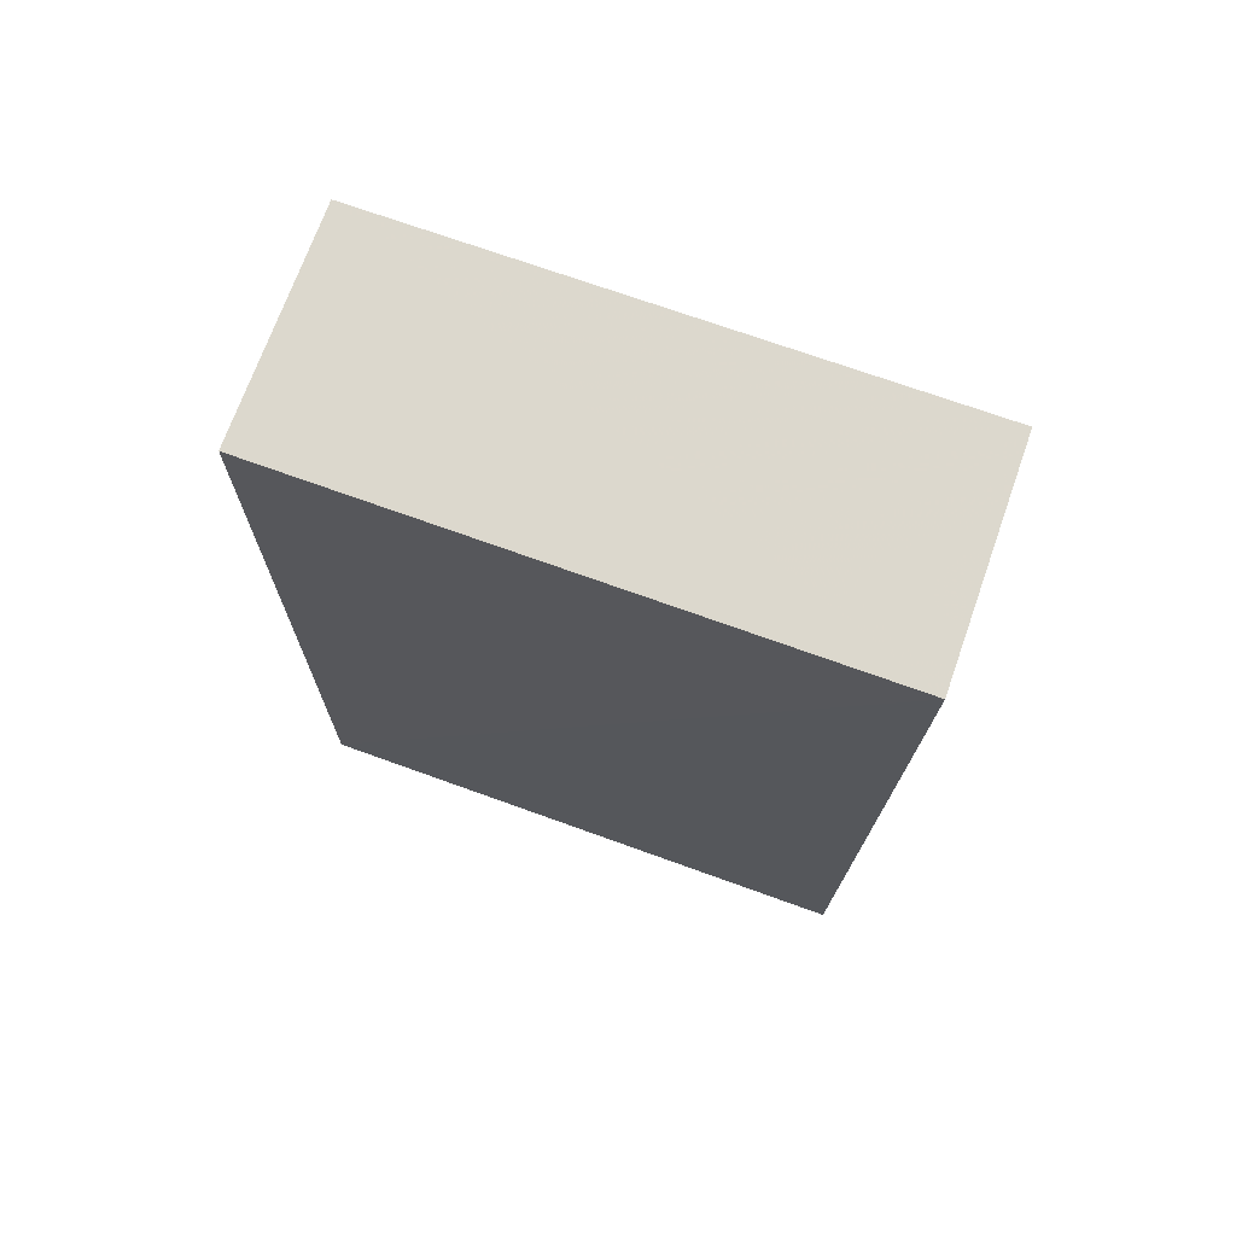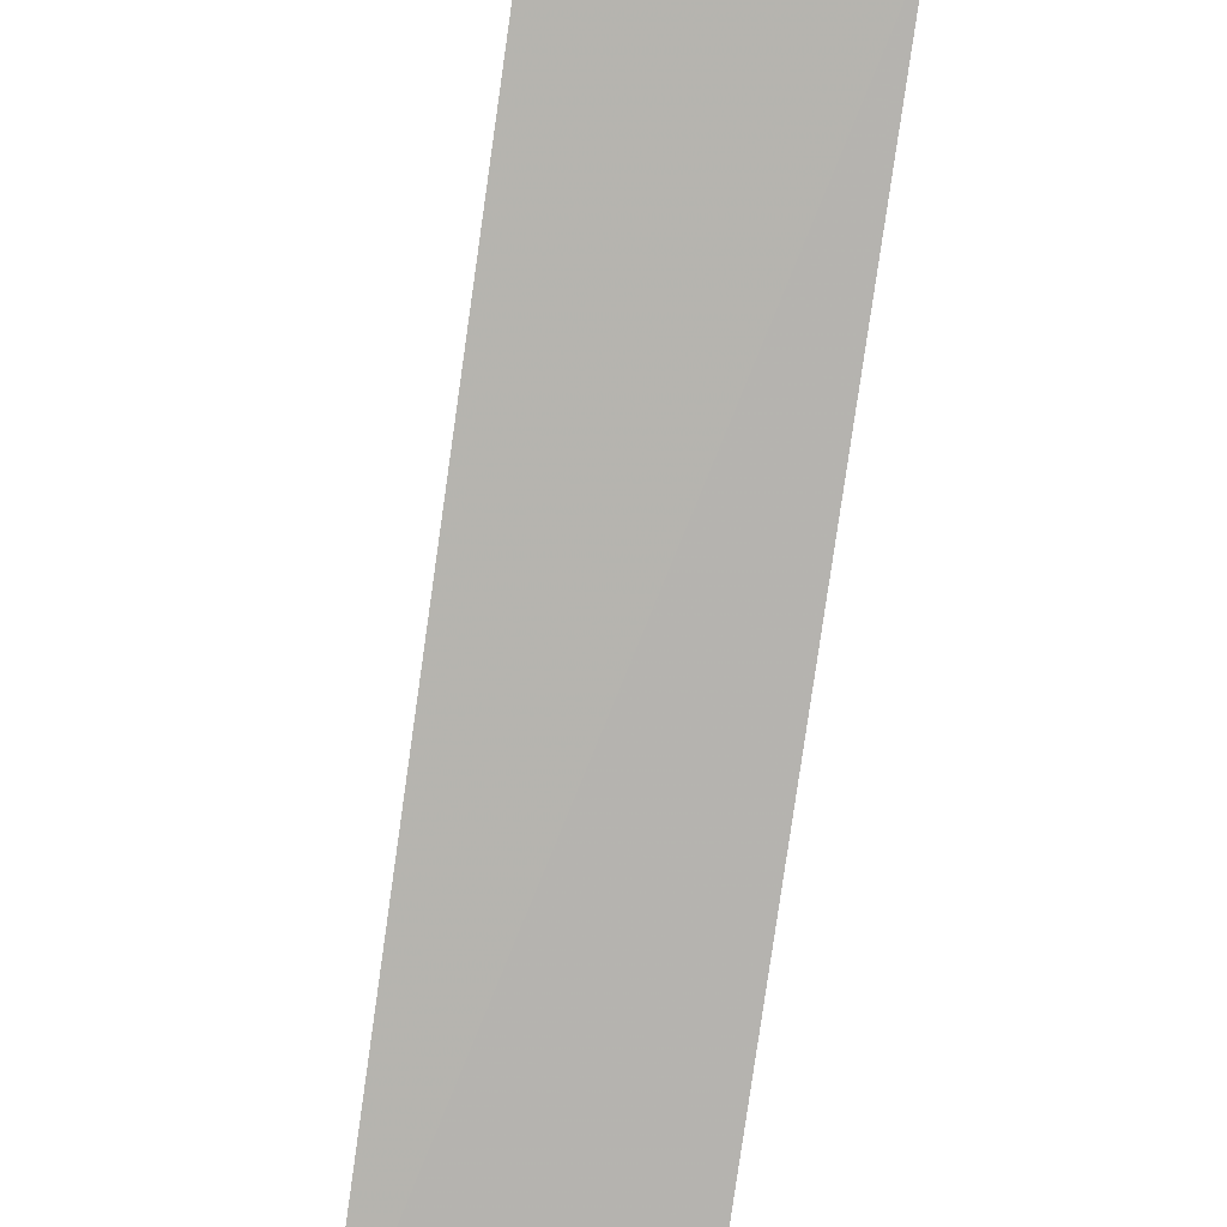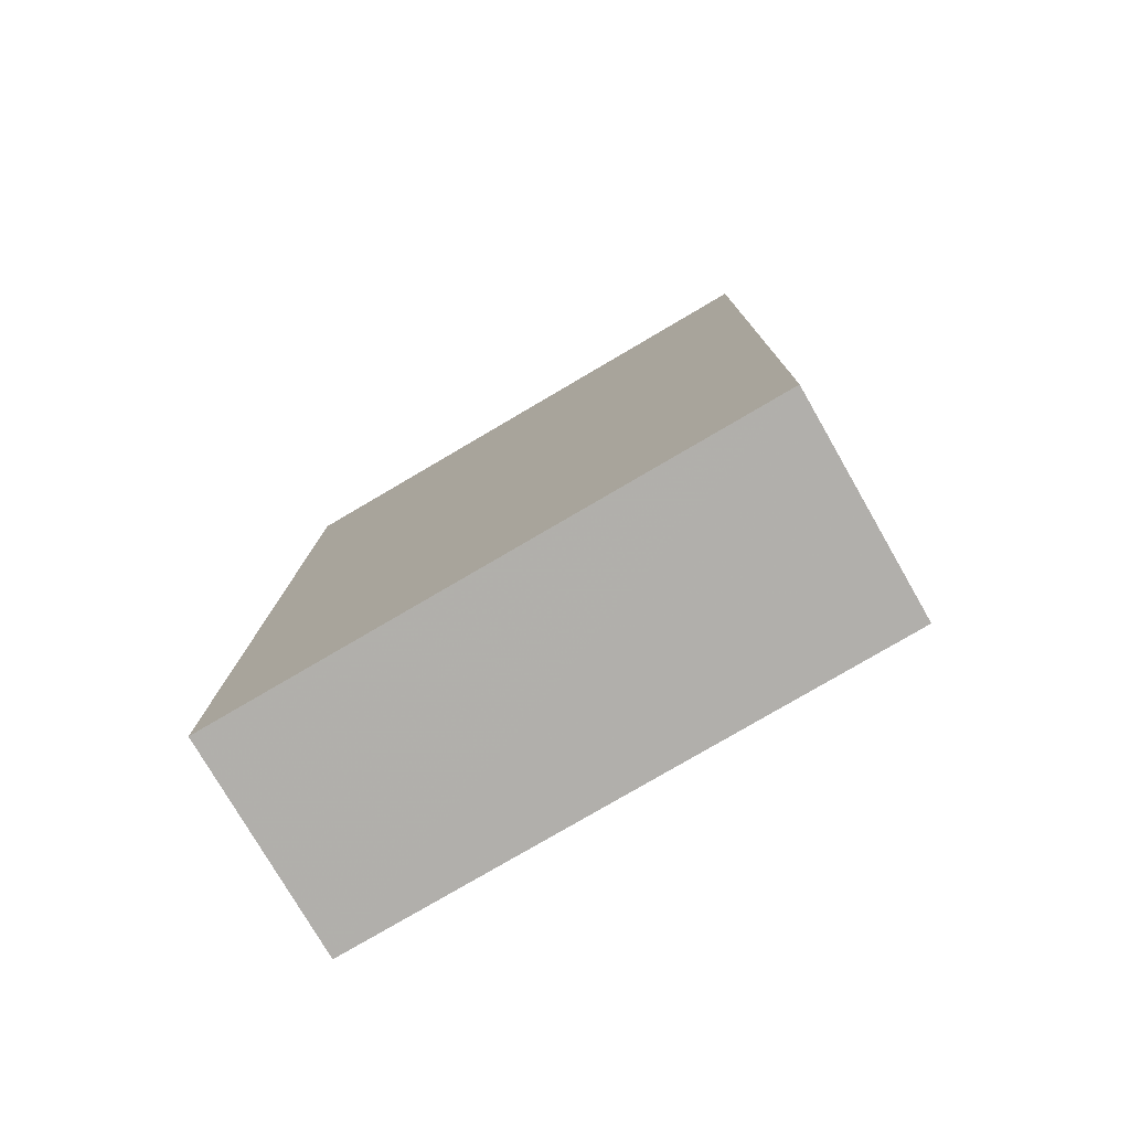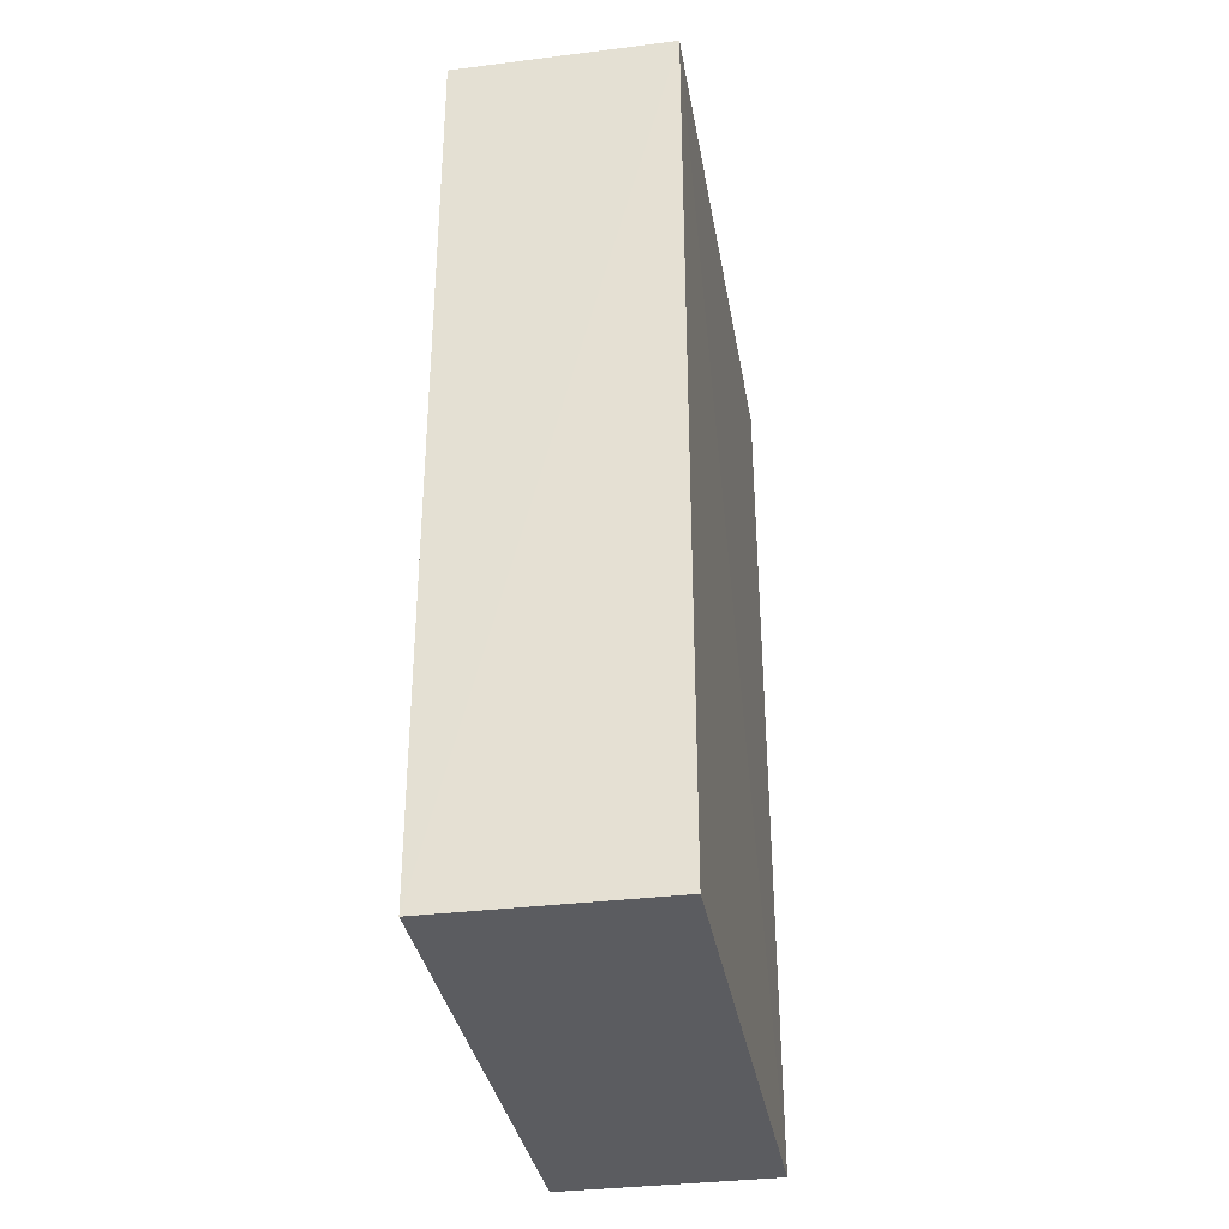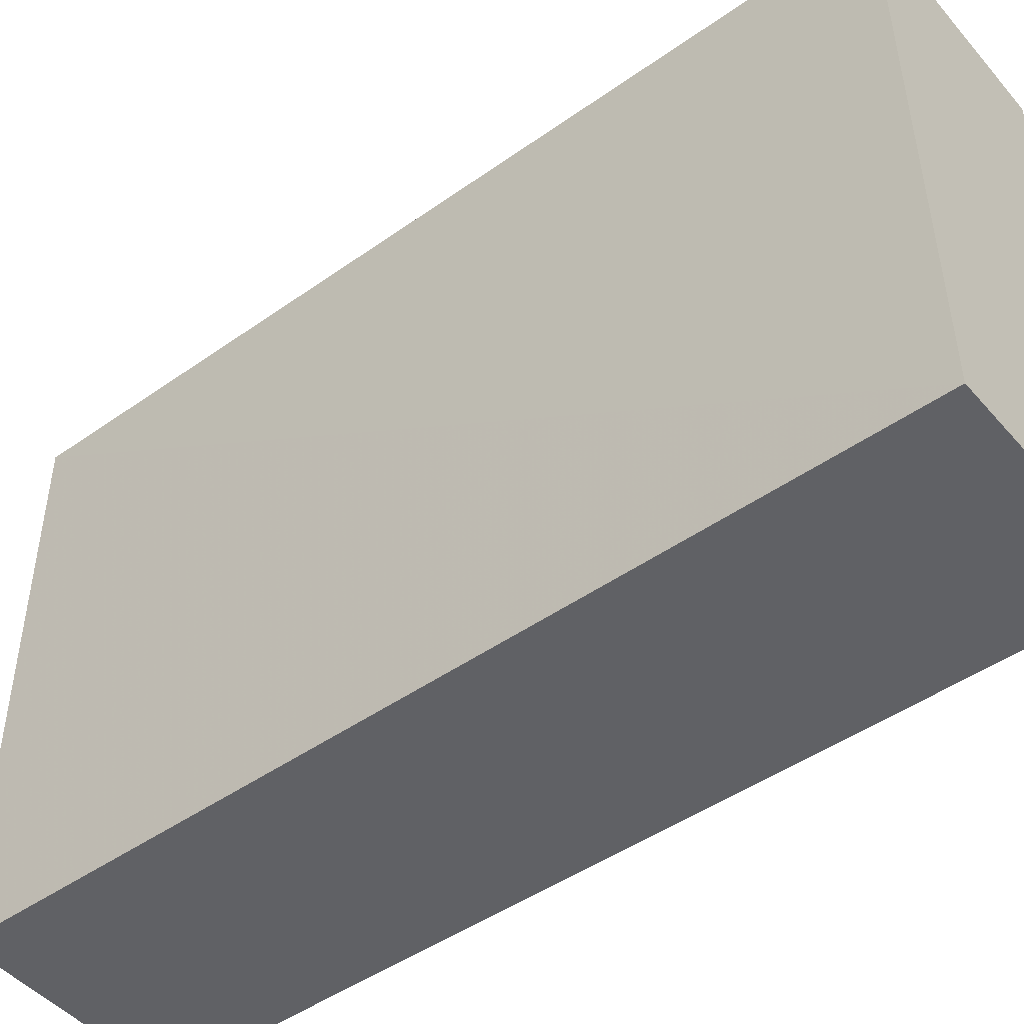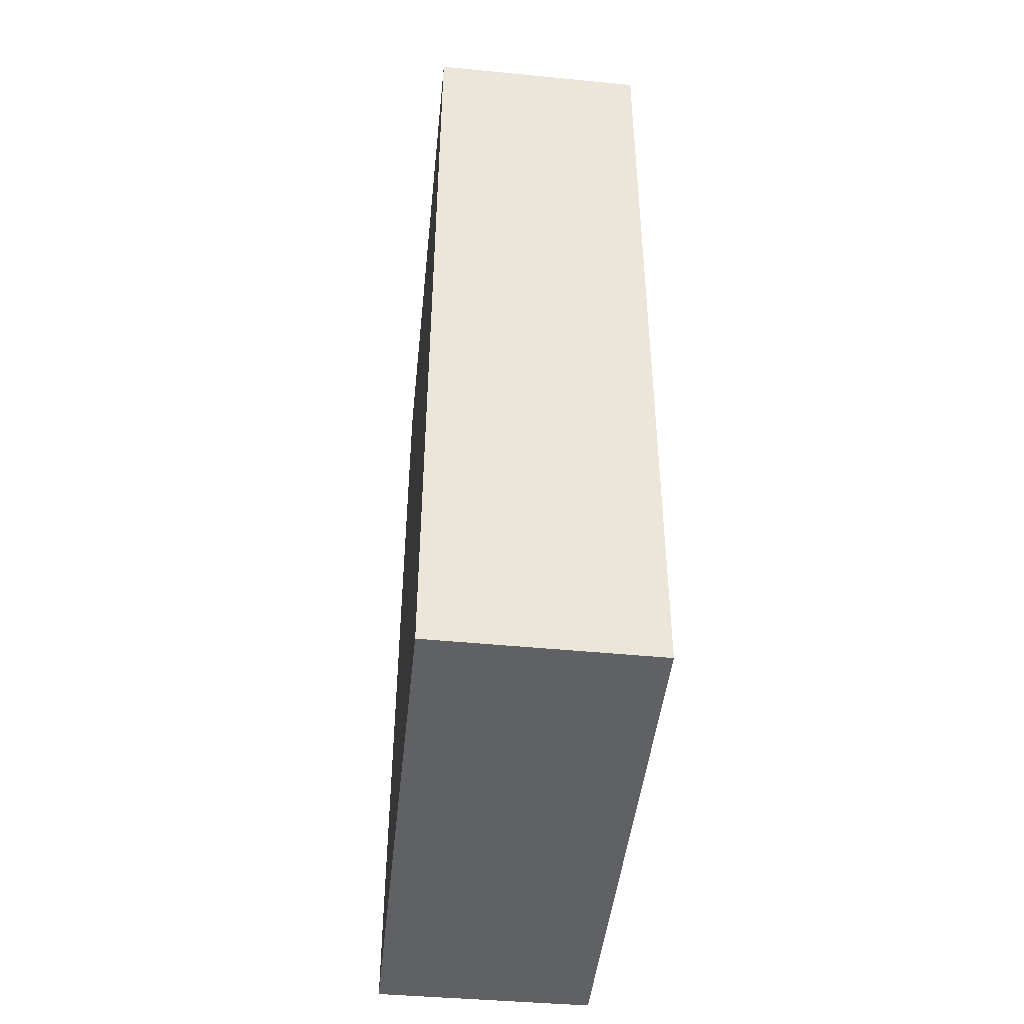
<metadata>
{"format":"obj","ext":"obj","renderer":"f3d","projection":"perspective","resolution":1024,"background":"white","views":[{"elev":72.4,"azim":109.8,"up":"+Z"},{"elev":-79.4,"azim":-8.1,"up":"+Y"},{"elev":-78.3,"azim":120.3,"up":"+Z"},{"elev":-34.7,"azim":-170.2,"up":"+Z"},{"elev":-48.0,"azim":128.8,"up":"+Y"},{"elev":-45.4,"azim":174.0,"up":"+Z"}]}
</metadata>
<code>
v -0.04993 0.01201 0.1461
v -0.04996 -0.009949 0.146
v -0.04993 -0.01048 0.1113
v -0.05855 0.01152 0.1114
v -0.0586 0.01195 0.1461
v -0.04992 0.01159 0.1114
v -0.05857 -0.009919 0.146
v -0.05861 -0.01048 0.1113
f 1 2 3
f 6 1 3
f 6 5 1
f 6 4 5
f 7 2 1
f 7 1 5
f 8 3 2
f 8 2 7
f 8 6 3
f 8 4 6
f 8 7 5
f 8 5 4

</code>
